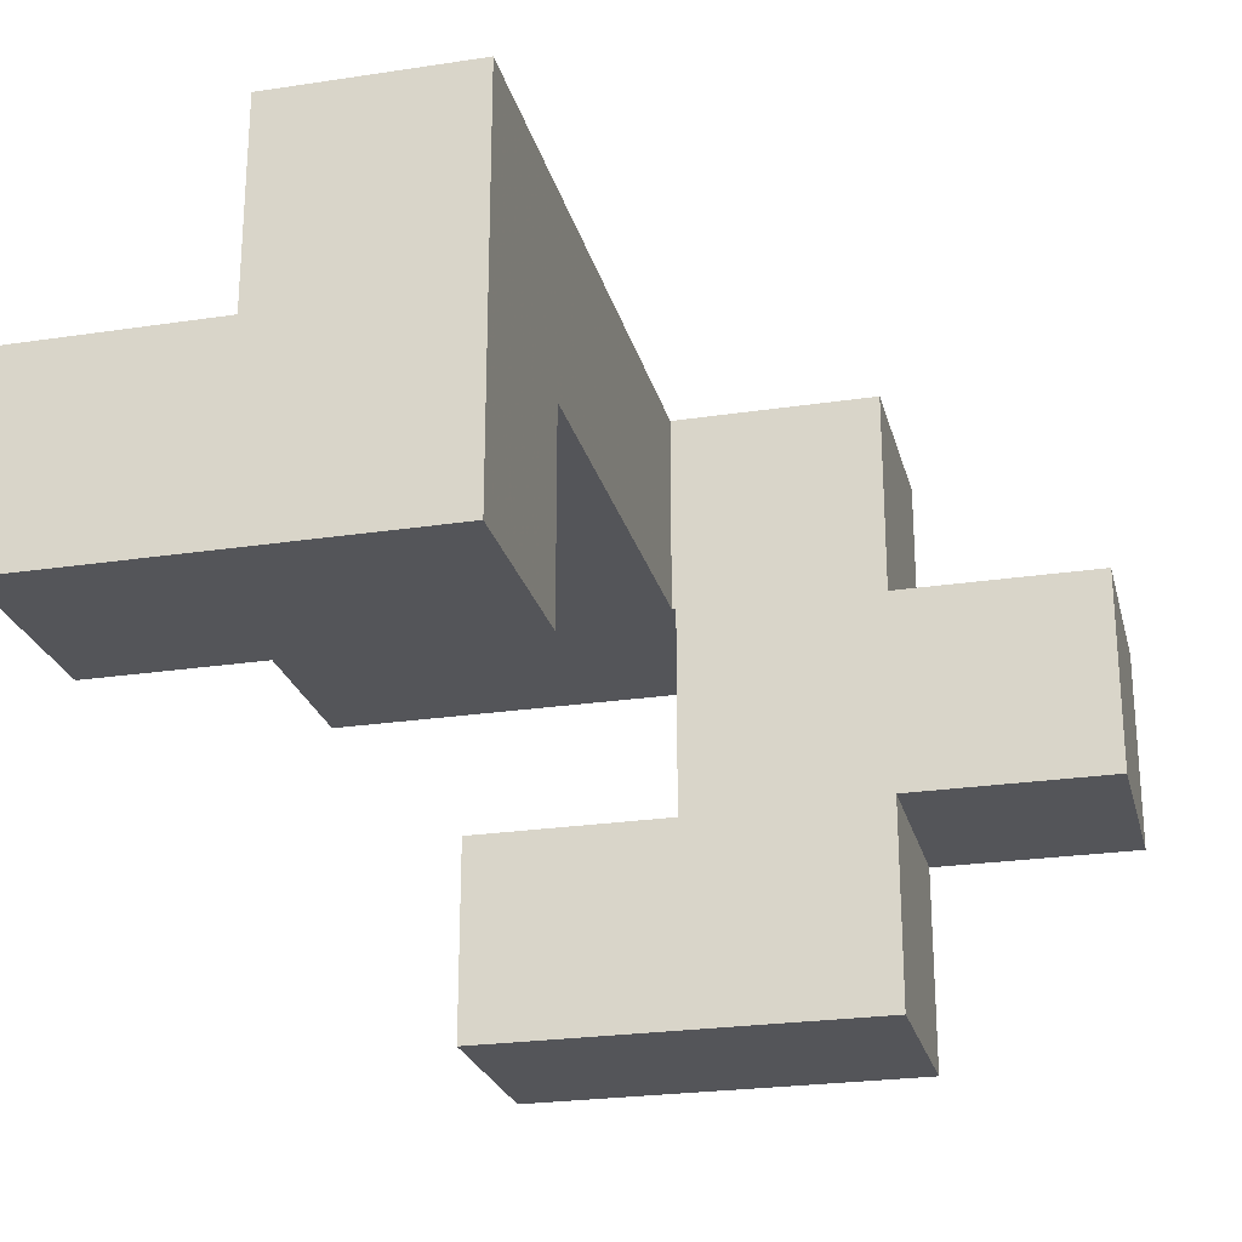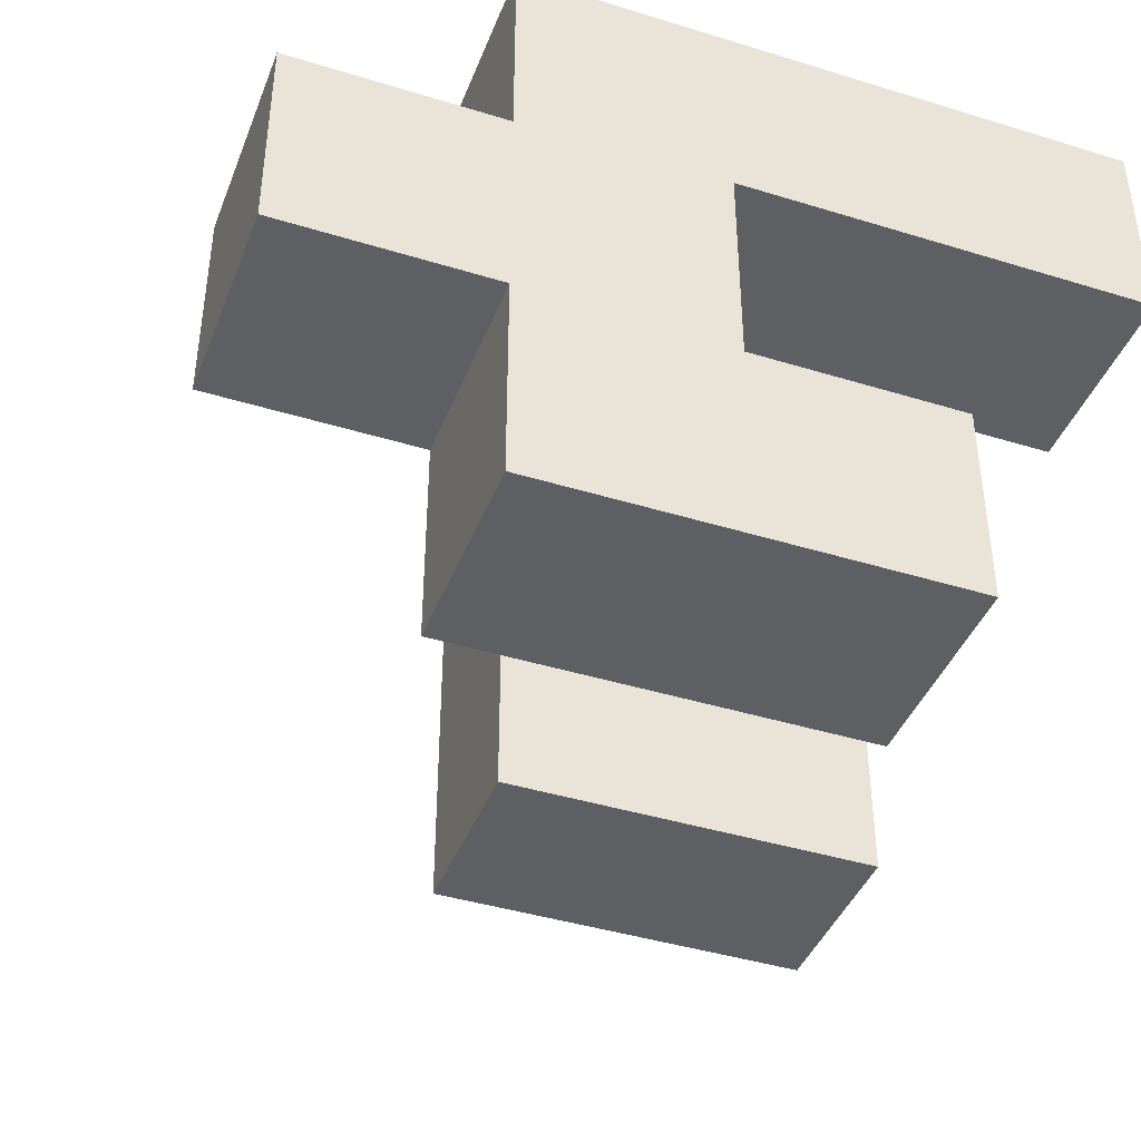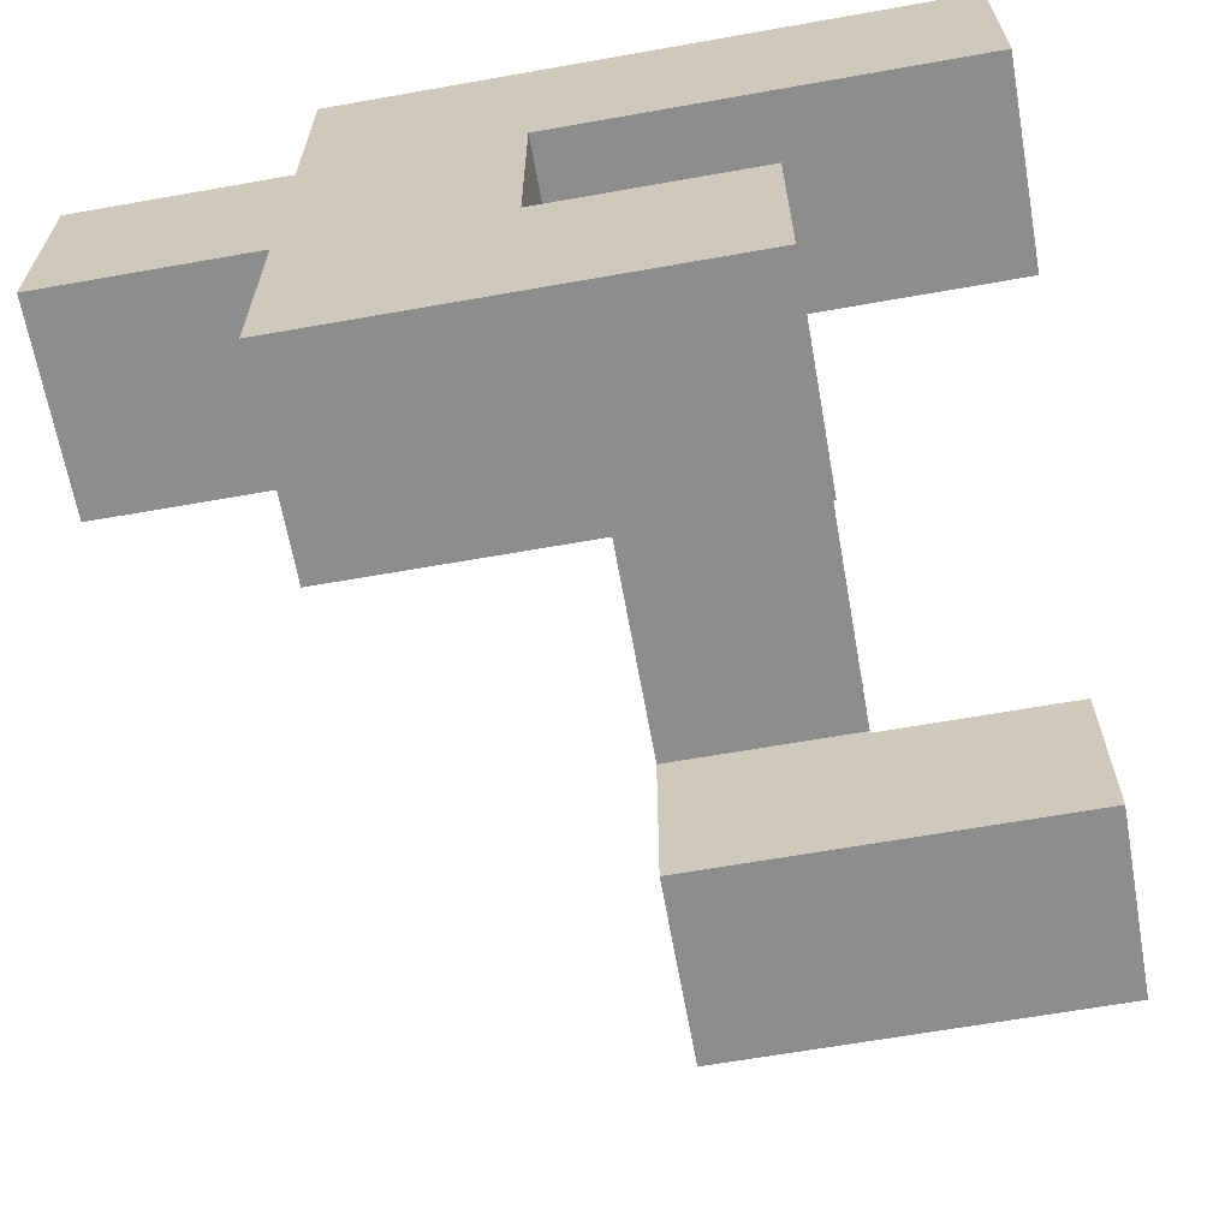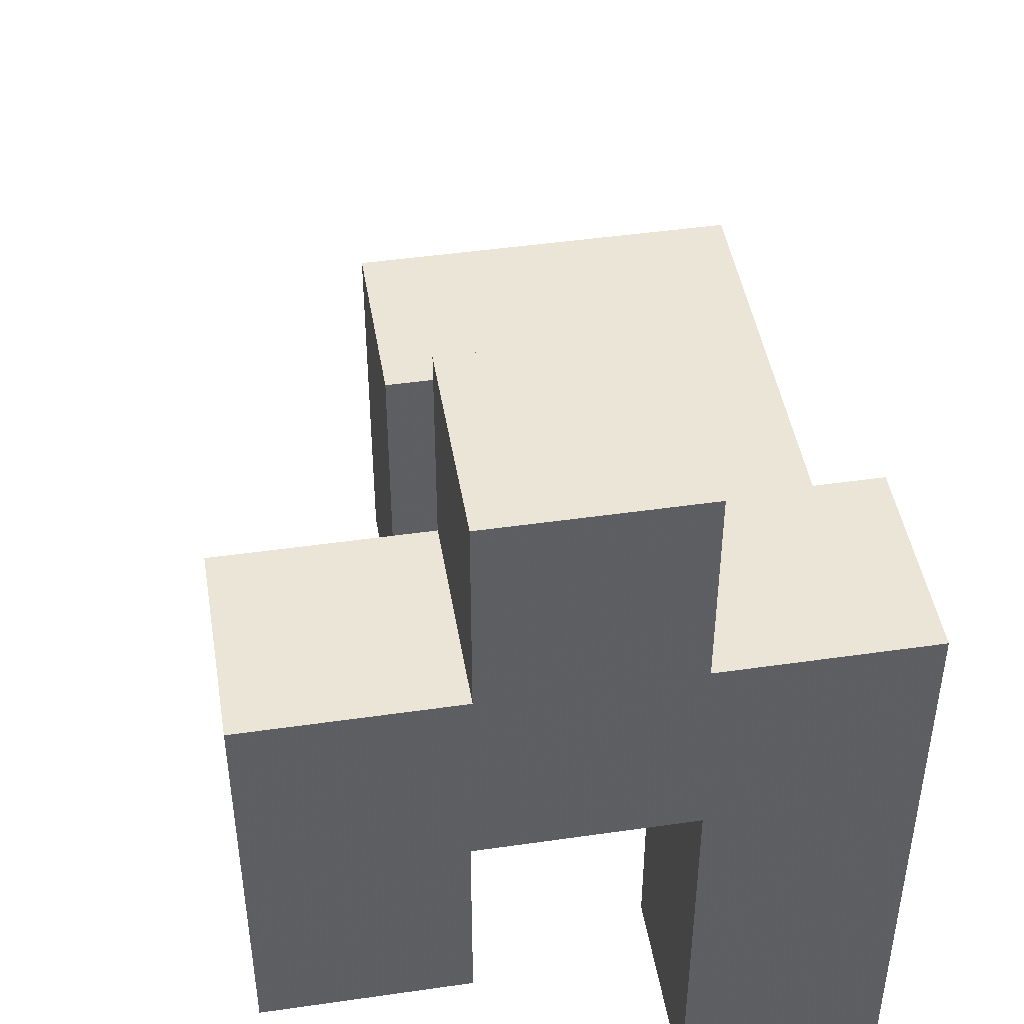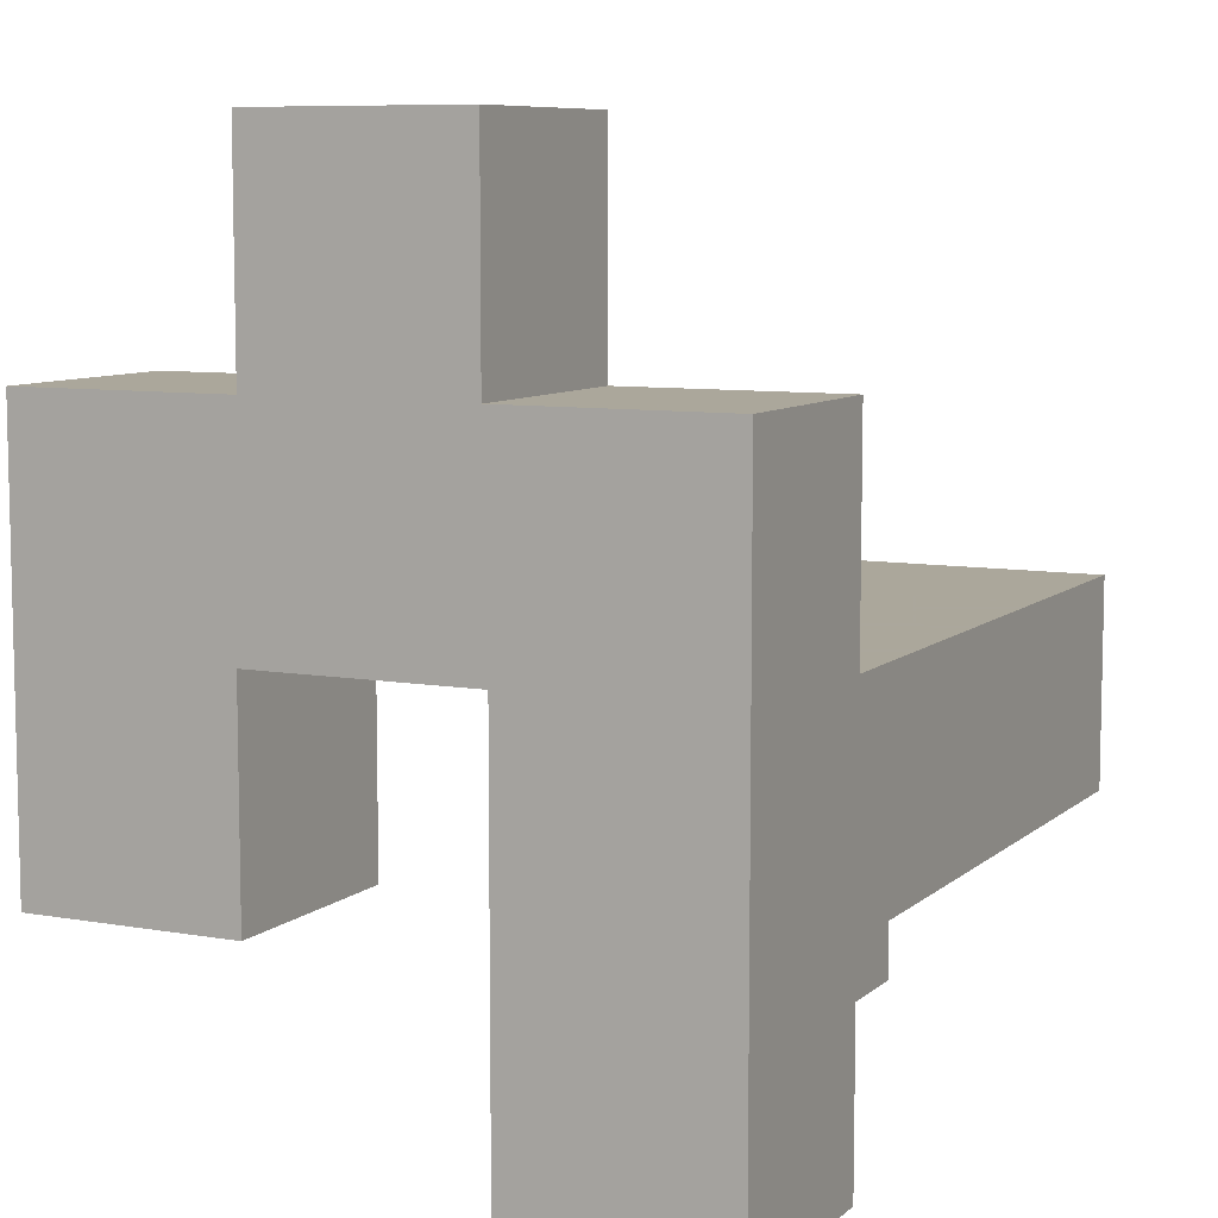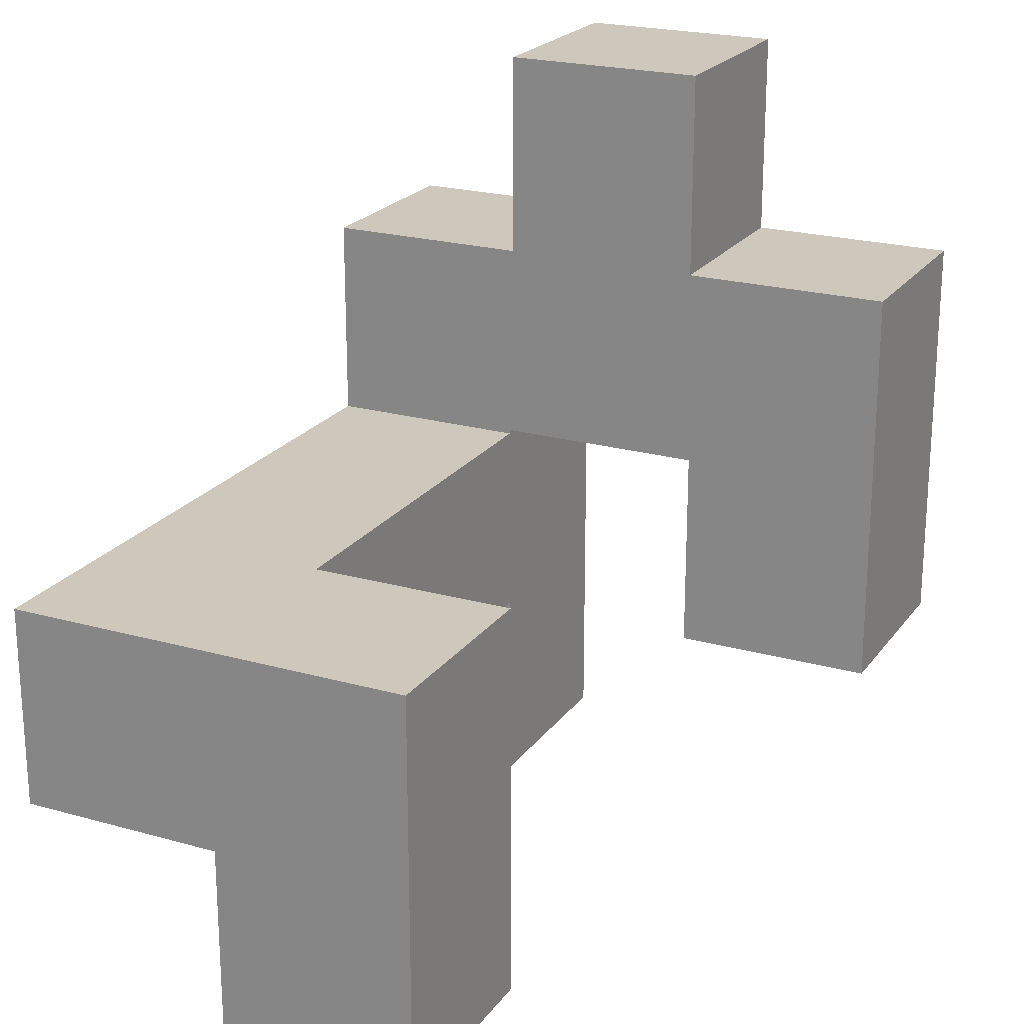
<metadata>
{"format":"obj","ext":"obj","renderer":"f3d","projection":"perspective","resolution":1024,"background":"white","views":[{"elev":-24.6,"azim":-76.1,"up":"+Y"},{"elev":-41.7,"azim":69.6,"up":"+Y"},{"elev":-64.6,"azim":100.1,"up":"+Y"},{"elev":45.7,"azim":80.6,"up":"+Z"},{"elev":8.2,"azim":116.0,"up":"+Z"},{"elev":22.0,"azim":-63.8,"up":"+Z"}]}
</metadata>
<code>
v -0.596 0.204 -0.996
v -0.596 0.204 -0.604
v -0.596 0.596 -0.604
v -0.596 0.596 -0.996
v -0.596 0.204 -0.6
v -0.596 0.596 -0.6
v -0.204 0.204 -0.996
v -0.204 0.596 -0.996
v -0.204 0.596 -0.604
v -0.204 0.204 -0.604
v -0.204 0.596 -0.6
v -0.204 0.204 -0.6
v 0.604 0.604 -0.996
v 0.604 0.604 -0.604
v 0.604 0.996 -0.604
v 0.604 0.996 -0.996
v 0.604 0.604 -0.6
v 0.604 0.996 -0.6
v 0.996 0.604 -0.996
v 0.996 0.996 -0.996
v 0.996 0.996 -0.604
v 0.996 0.604 -0.604
v 0.996 0.996 -0.6
v 0.996 0.604 -0.6
v 0.604 -0.196 -0.596
v 0.604 -0.196 -0.204
v 0.604 0.196 -0.204
v 0.604 0.196 -0.596
v 0.604 -0.196 -0.2
v 0.604 0.196 -0.2
v 0.996 -0.196 -0.596
v 0.996 0.196 -0.596
v 0.996 0.196 -0.204
v 0.996 -0.196 -0.204
v 0.996 0.196 -0.2
v 0.996 -0.196 -0.2
v -0.596 0.204 -0.596
v -0.596 0.596 -0.596
v -0.596 0.204 -0.204
v -0.596 0.596 -0.204
v -0.596 0.6 -0.204
v -0.596 0.6 -0.596
v -0.204 0.596 -0.596
v -0.204 0.204 -0.596
v -0.204 0.596 -0.204
v -0.204 0.204 -0.204
v -0.204 0.6 -0.596
v -0.204 0.6 -0.204
v -0.596 0.604 -0.204
v -0.596 0.604 -0.596
v -0.596 0.996 -0.204
v -0.596 0.996 -0.596
v -0.204 0.604 -0.596
v -0.204 0.604 -0.204
v -0.2 0.604 -0.596
v -0.2 0.604 -0.204
v -0.204 0.996 -0.204
v -0.204 0.996 -0.596
v -0.2 0.996 -0.204
v -0.2 0.996 -0.596
v -0.196 0.604 -0.596
v -0.196 0.604 -0.204
v 0.196 0.604 -0.596
v 0.196 0.604 -0.204
v 0.2 0.604 -0.596
v 0.2 0.604 -0.204
v -0.196 0.996 -0.204
v -0.196 0.996 -0.596
v 0.196 0.996 -0.204
v 0.196 0.996 -0.596
v 0.2 0.996 -0.204
v 0.2 0.996 -0.596
v 0.204 0.604 -0.596
v 0.204 0.604 -0.204
v 0.596 0.604 -0.596
v 0.596 0.604 -0.204
v 0.6 0.604 -0.596
v 0.6 0.604 -0.204
v 0.204 0.996 -0.204
v 0.204 0.996 -0.596
v 0.596 0.996 -0.204
v 0.596 0.996 -0.596
v 0.6 0.996 -0.204
v 0.6 0.996 -0.596
v 0.604 0.604 -0.596
v 0.604 0.996 -0.596
v 0.604 0.604 -0.204
v 0.604 0.604 -0.2
v 0.604 0.996 -0.2
v 0.604 0.996 -0.204
v 0.996 0.996 -0.596
v 0.996 0.604 -0.596
v 0.996 0.996 -0.204
v 0.996 0.604 -0.204
v 0.996 0.996 -0.2
v 0.996 0.604 -0.2
v 0.604 -0.196 -0.196
v 0.604 0.196 -0.196
v 0.604 -0.196 0.196
v 0.604 0.196 0.196
v 0.604 0.2 0.196
v 0.604 0.2 -0.196
v 0.996 0.196 -0.196
v 0.996 -0.196 -0.196
v 0.996 0.196 0.196
v 0.996 -0.196 0.196
v 0.996 0.2 -0.196
v 0.996 0.2 0.196
v 0.604 0.204 0.196
v 0.604 0.204 -0.196
v 0.604 0.596 0.196
v 0.604 0.596 -0.196
v 0.604 0.6 0.196
v 0.604 0.6 -0.196
v 0.604 0.204 0.2
v 0.604 0.596 0.2
v 0.996 0.204 -0.196
v 0.996 0.204 0.196
v 0.996 0.596 -0.196
v 0.996 0.596 0.196
v 0.996 0.6 -0.196
v 0.996 0.6 0.196
v 0.996 0.596 0.2
v 0.996 0.204 0.2
v 0.604 0.604 -0.196
v 0.604 0.996 -0.196
v 0.604 0.604 0.196
v 0.604 0.996 0.196
v 0.996 0.996 -0.196
v 0.996 0.604 -0.196
v 0.996 0.604 0.196
v 0.996 0.996 0.196
v 0.604 0.204 0.204
v 0.604 0.596 0.204
v 0.604 0.204 0.596
v 0.604 0.596 0.596
v 0.996 0.596 0.204
v 0.996 0.204 0.204
v 0.996 0.596 0.596
v 0.996 0.204 0.596
f 1 2 3 4
f 2 5 6 3
f 7 8 9 10
f 10 9 11 12
f 1 7 10 2
f 2 10 12 5
f 4 3 9 8
f 3 6 11 9
f 1 4 8 7
f 13 14 15 16
f 14 17 18 15
f 19 20 21 22
f 22 21 23 24
f 13 19 22 14
f 14 22 24 17
f 16 15 21 20
f 15 18 23 21
f 13 16 20 19
f 25 26 27 28
f 26 29 30 27
f 31 32 33 34
f 34 33 35 36
f 25 31 34 26
f 26 34 36 29
f 28 27 33 32
f 27 30 35 33
f 25 28 32 31
f 5 37 38 6
f 37 39 40 38
f 38 40 41 42
f 12 11 43 44
f 44 43 45 46
f 43 47 48 45
f 5 12 44 37
f 37 44 46 39
f 6 38 43 11
f 38 42 47 43
f 39 46 45 40
f 40 45 48 41
f 42 41 49 50
f 50 49 51 52
f 47 53 54 48
f 53 55 56 54
f 52 51 57 58
f 58 57 59 60
f 42 50 53 47
f 50 52 58 53
f 53 58 60 55
f 41 48 54 49
f 49 54 57 51
f 54 56 59 57
f 55 61 62 56
f 61 63 64 62
f 63 65 66 64
f 60 59 67 68
f 68 67 69 70
f 70 69 71 72
f 55 60 68 61
f 61 68 70 63
f 63 70 72 65
f 56 62 67 59
f 62 64 69 67
f 64 66 71 69
f 65 73 74 66
f 73 75 76 74
f 75 77 78 76
f 72 71 79 80
f 80 79 81 82
f 82 81 83 84
f 65 72 80 73
f 73 80 82 75
f 75 82 84 77
f 66 74 79 71
f 74 76 81 79
f 76 78 83 81
f 17 85 86 18
f 87 88 89 90
f 24 23 91 92
f 92 91 93 94
f 94 93 95 96
f 77 85 87 78
f 17 24 92 85
f 85 92 94 87
f 87 94 96 88
f 84 83 90 86
f 18 86 91 23
f 86 90 93 91
f 90 89 95 93
f 77 84 86 85
f 78 87 90 83
f 29 97 98 30
f 97 99 100 98
f 98 100 101 102
f 36 35 103 104
f 104 103 105 106
f 103 107 108 105
f 29 36 104 97
f 97 104 106 99
f 30 98 103 35
f 98 102 107 103
f 99 106 105 100
f 100 105 108 101
f 102 101 109 110
f 110 109 111 112
f 112 111 113 114
f 109 115 116 111
f 107 117 118 108
f 117 119 120 118
f 119 121 122 120
f 118 120 123 124
f 109 118 124 115
f 111 116 123 120
f 102 110 117 107
f 110 112 119 117
f 112 114 121 119
f 101 108 118 109
f 111 120 122 113
f 88 125 126 89
f 114 113 127 125
f 125 127 128 126
f 96 95 129 130
f 121 130 131 122
f 130 129 132 131
f 88 96 130 125
f 89 126 129 95
f 126 128 132 129
f 114 125 130 121
f 113 122 131 127
f 127 131 132 128
f 115 133 134 116
f 133 135 136 134
f 124 123 137 138
f 138 137 139 140
f 115 124 138 133
f 133 138 140 135
f 116 134 137 123
f 134 136 139 137
f 135 140 139 136

</code>
